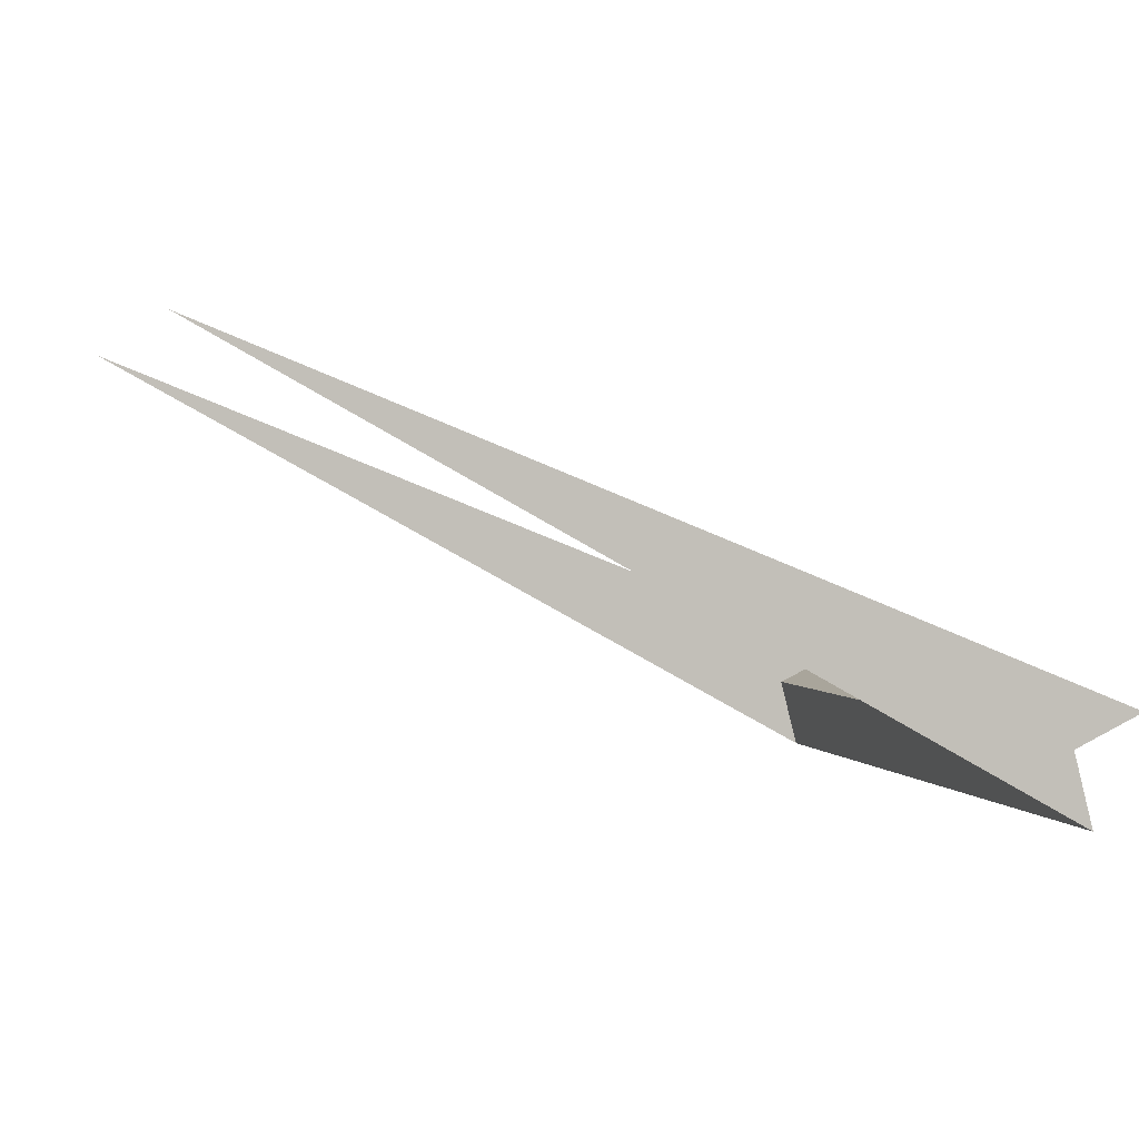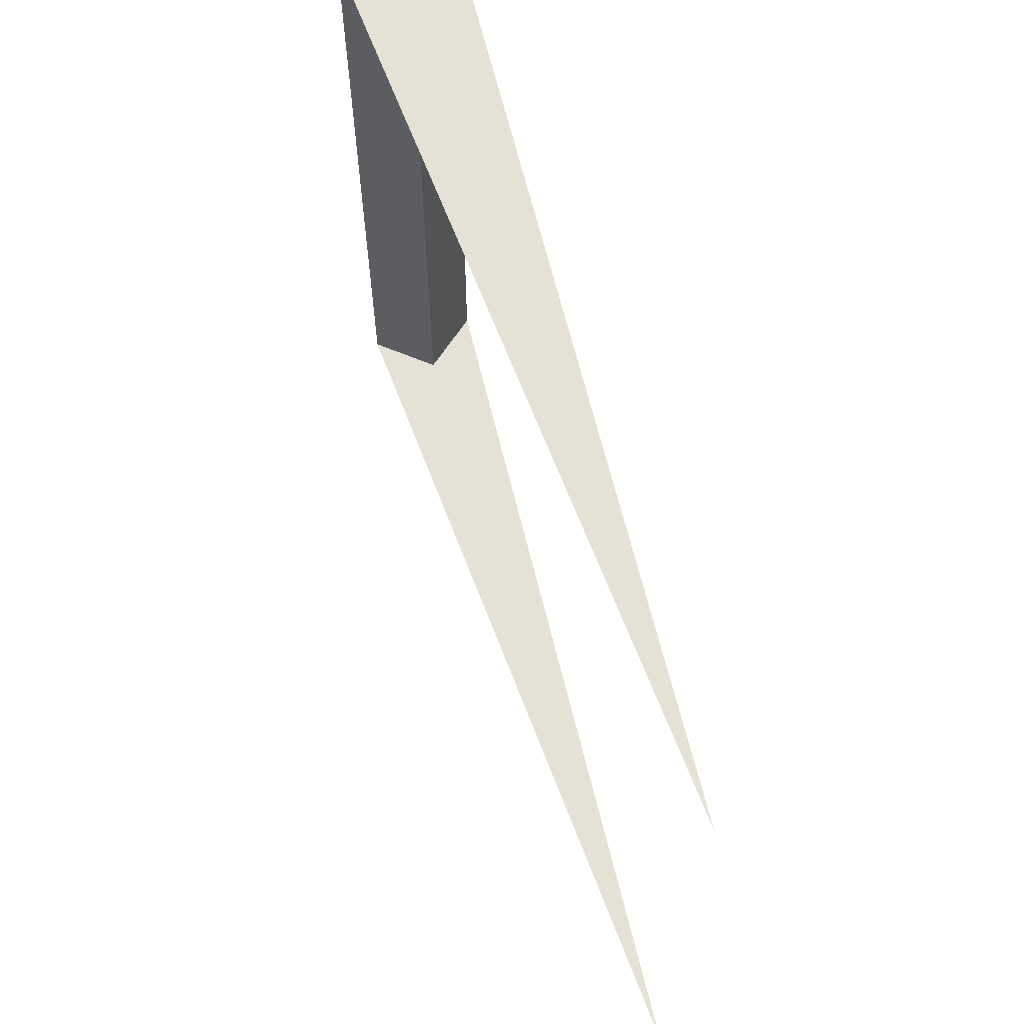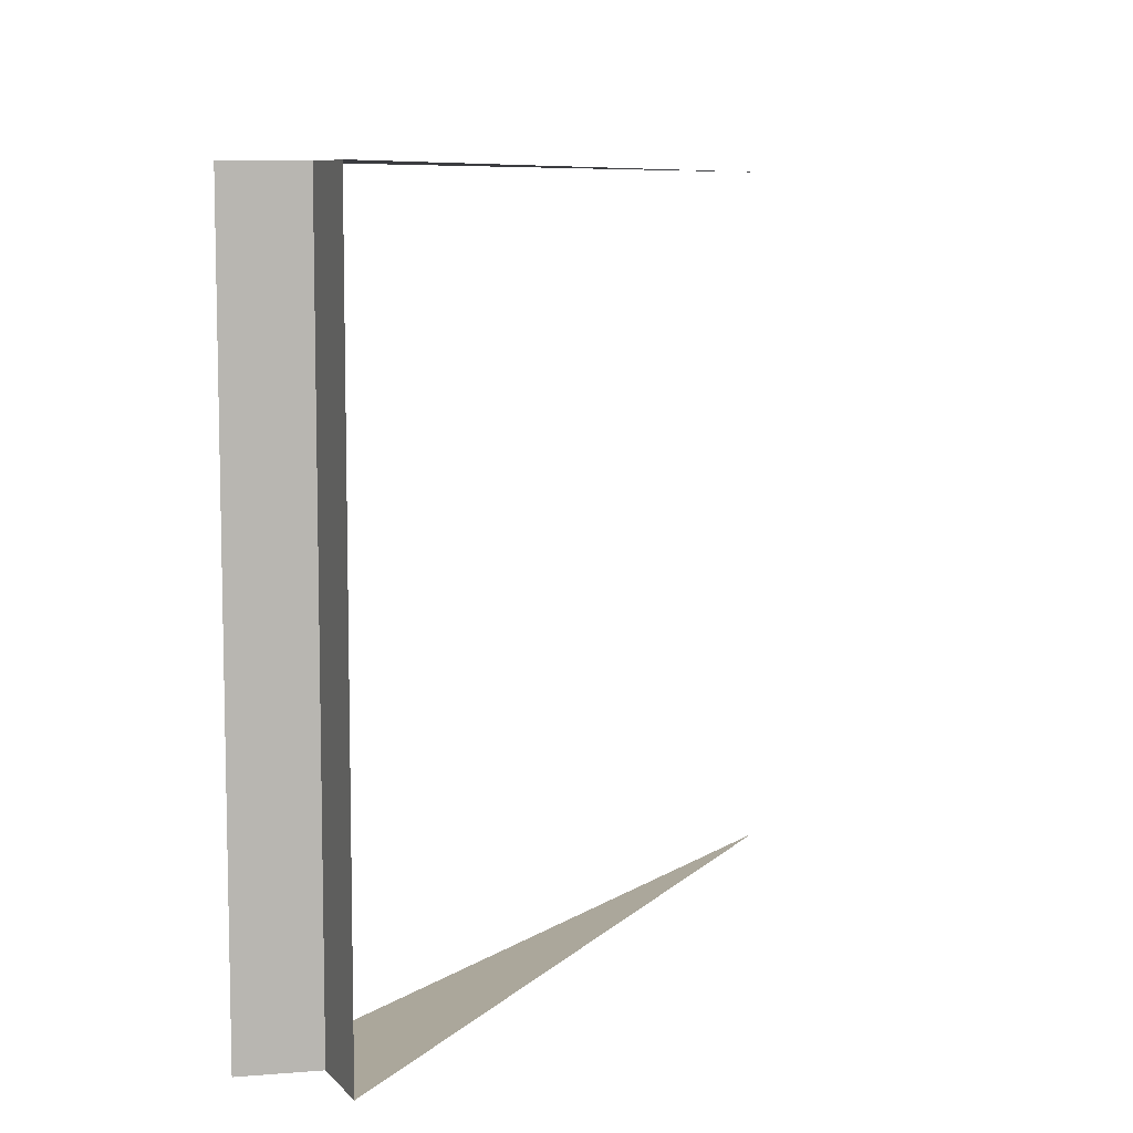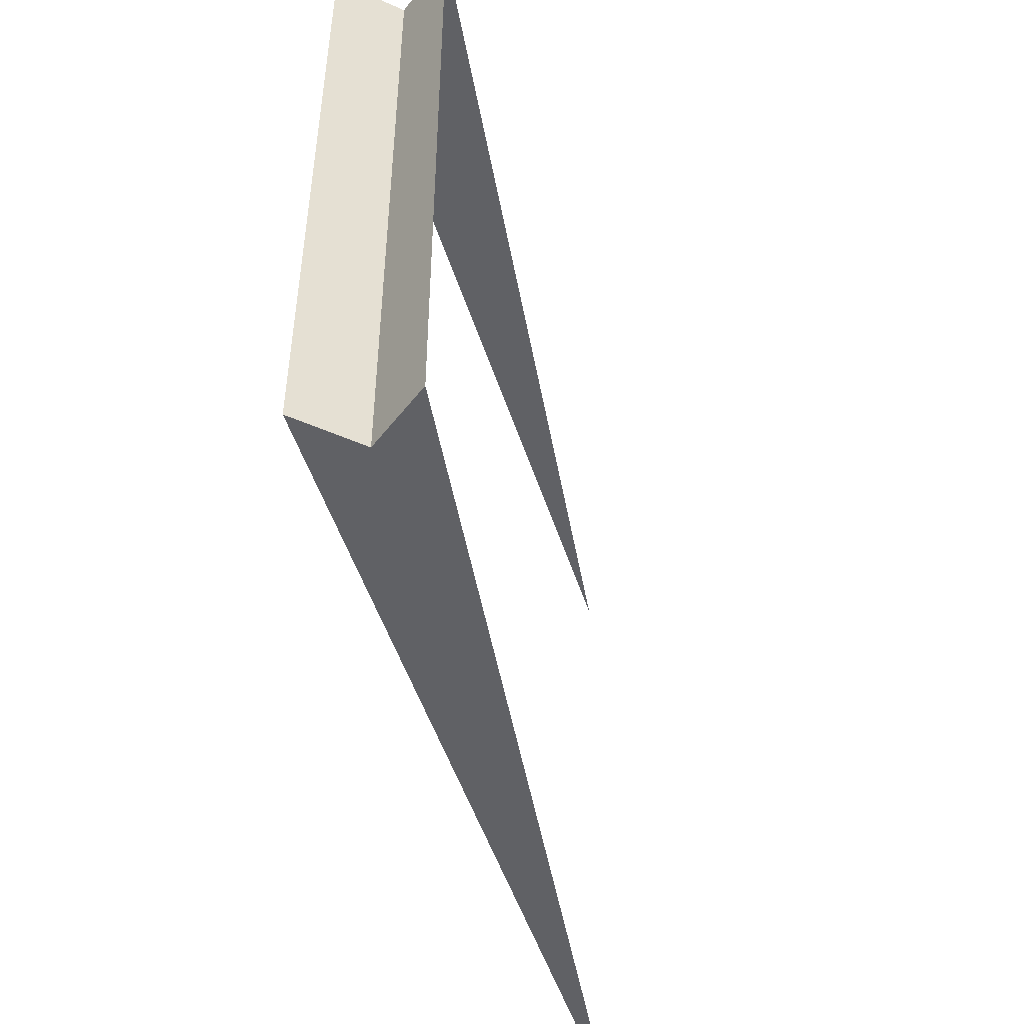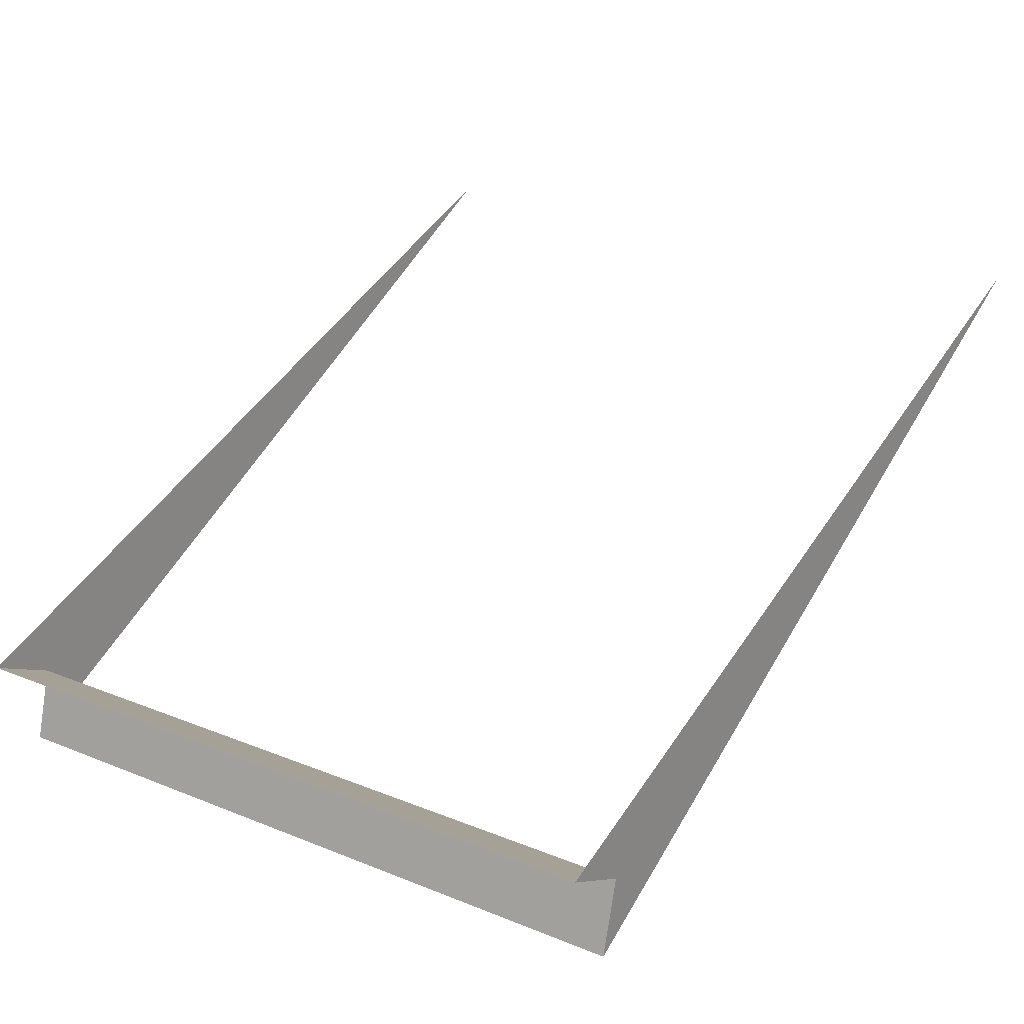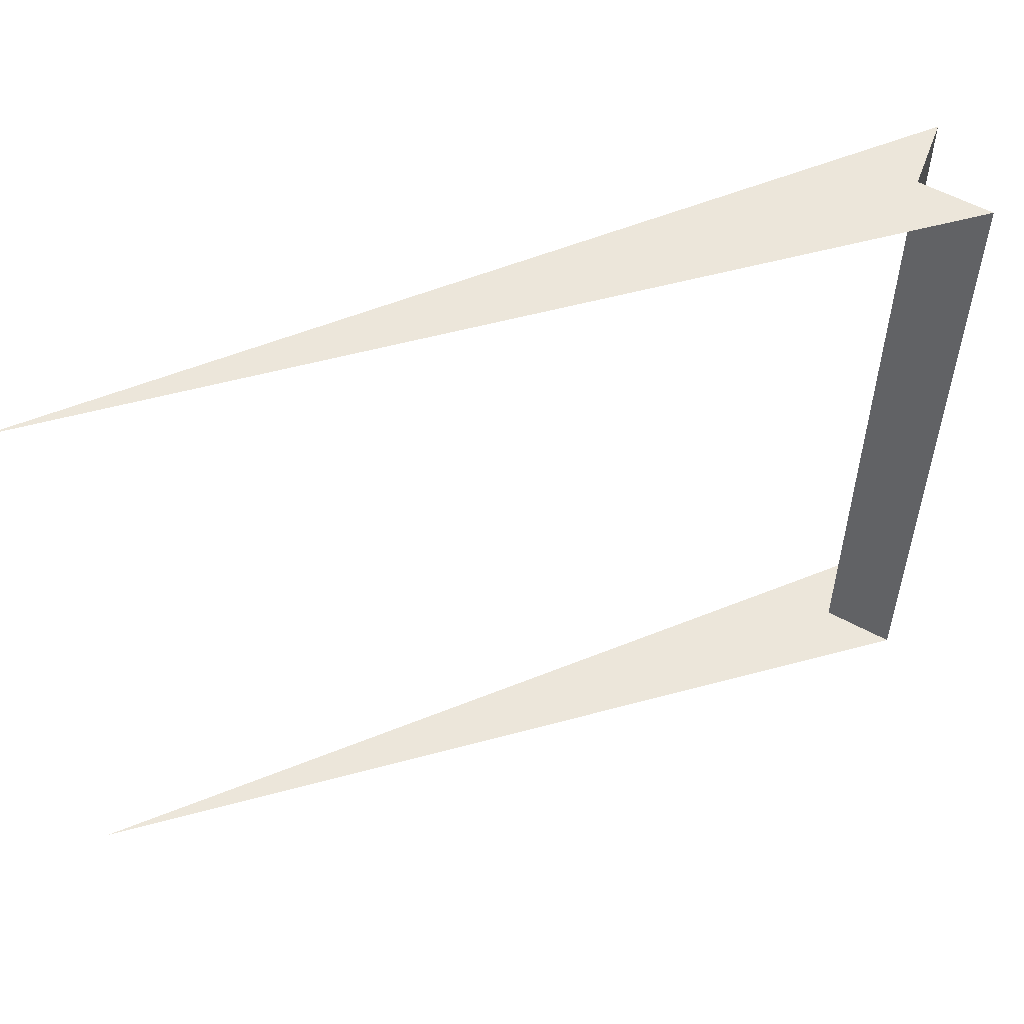
<metadata>
{"format":"obj","ext":"obj","renderer":"f3d","projection":"perspective","resolution":1024,"background":"white","views":[{"elev":2.2,"azim":-15.6,"up":"+Z"},{"elev":64.2,"azim":-81.9,"up":"+Y"},{"elev":8.2,"azim":142.6,"up":"+Y"},{"elev":-49.9,"azim":129.2,"up":"+Y"},{"elev":22.7,"azim":124.7,"up":"+Z"},{"elev":54.6,"azim":5.6,"up":"+Y"}]}
</metadata>
<code>
o segment21/segment/mesh5/mesh5-geometry#mesh5-geometry
v 0.09437 0.9811 -0.043
v 0.09667 0.894 -0.05176
v 0.09667 0.9811 -0.05176
v 0.09437 0.894 -0.043
v 1.8e-05 0.9811 0.001488
v 0.1026 0.9811 -0.0392
v 1.8e-05 0.894 0.001488
v 0.1026 0.894 -0.0392
f 1 2 3
f 2 1 4
f 3 2 1
f 4 1 2
f 5 1 3
f 3 1 5
f 6 4 1
f 1 4 6
f 7 2 4
f 4 2 7
f 5 6 1
f 1 6 5
f 4 6 8
f 8 6 4
f 7 4 8
f 8 4 7

</code>
